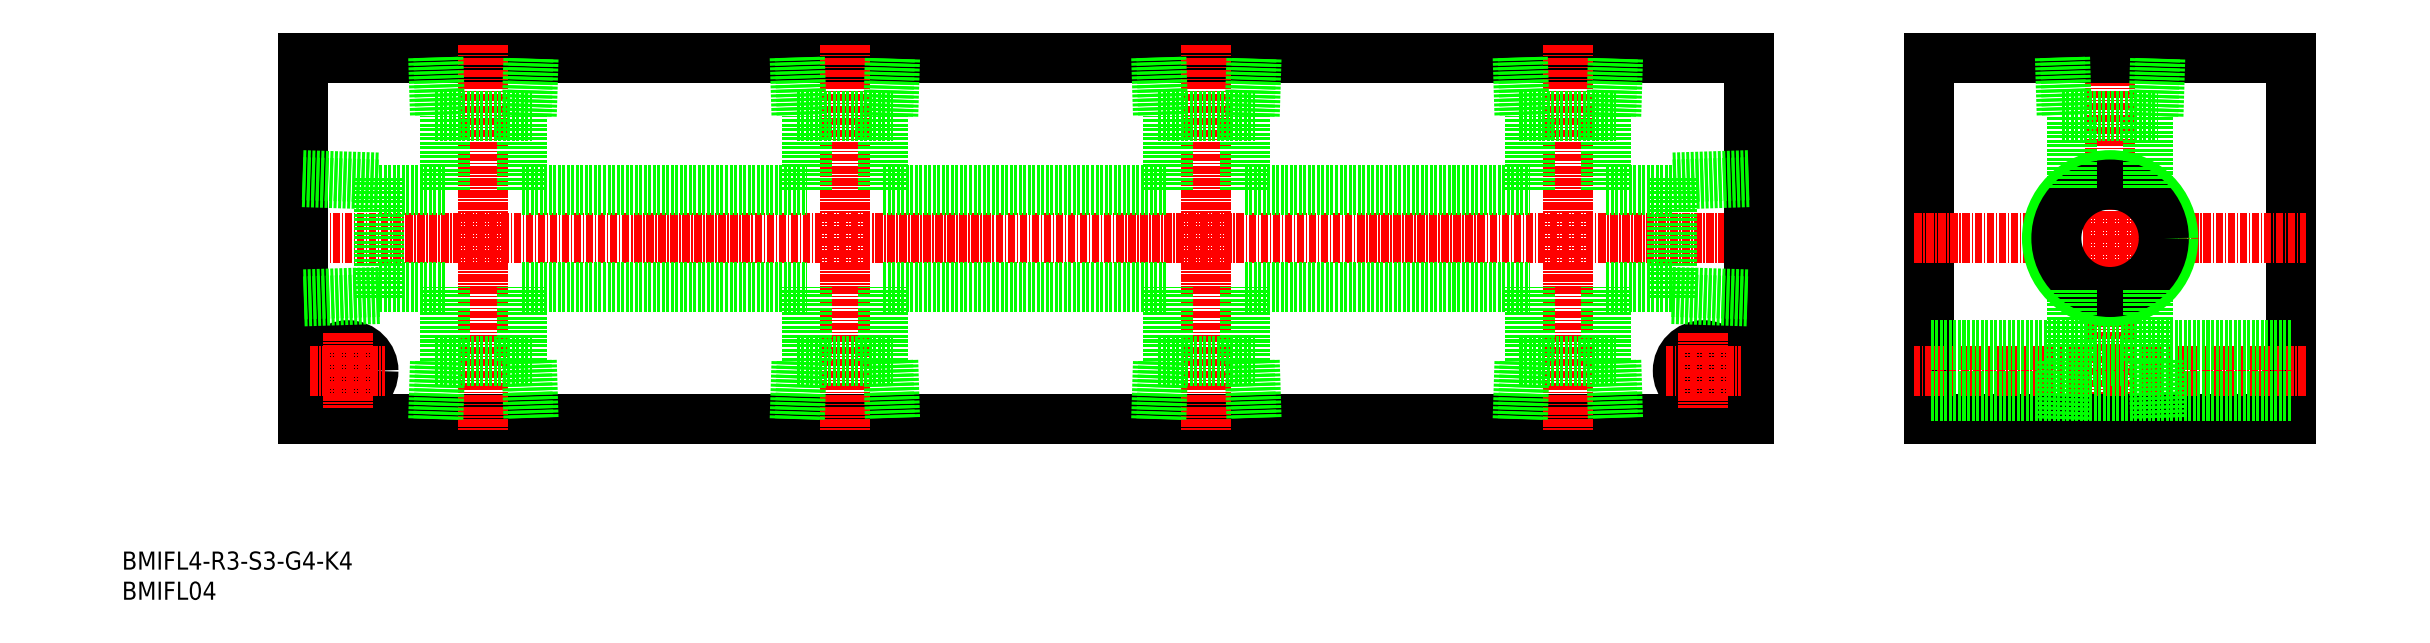
<metadata>
{"format":"dxf","ext":"dxf","renderer":"ezdxf+matplotlib","layout":"modelspace","background":"white","min_lineweight":24,"dpi":150}
</metadata>
<code>
0
SECTION
2
ENTITIES
0
INSERT
8
0
2
*U16
10
0
20
0
30
0
0
INSERT
8
0
2
*U17
10
0
20
0
30
0
0
LINE
8
0
10
300
20
90
30
0
11
300
21
30
31
0
0
LINE
8
0
10
360
20
90
30
0
11
360
21
30
31
0
0
LINE
8
CENTER
10
330
20
92.5
30
0
11
330
21
27.5
31
0
0
LINE
8
0
10
360
20
30
30
0
11
300
21
30
31
0
0
LINE
8
0
10
300
20
90
30
0
11
360
21
90
31
0
0
LINE
8
CENTER
10
297.5
20
60
30
0
11
362.5
21
60
31
0
0
LINE
8
CENTER
10
362.5
20
38
30
0
11
297.5
21
38
31
0
0
LINE
8
CENTER
10
27
20
60
30
0
11
273
21
60
31
0
0
LINE
8
0
10
30
20
90
30
0
11
270
21
90
31
0
0
LINE
8
0
10
270
20
30
30
0
11
30
21
30
31
0
0
LINE
8
0
10
30
20
90
30
0
11
30
21
30
31
0
0
LINE
8
0
10
270
20
90
30
0
11
270
21
30
31
0
0
CIRCLE
8
0
10
37.5
20
38
30
0
40
4.25
0
LINE
8
CENTER
10
37.5
20
44.25
30
0
11
37.5
21
31.75
31
0
0
LINE
8
CENTER
10
31.25
20
38
30
0
11
43.75
21
38
31
0
0
CIRCLE
8
0
10
262.5
20
38
30
0
40
4.25
0
LINE
8
CENTER
10
262.5
20
44.25
30
0
11
262.5
21
31.75
31
0
0
LINE
8
CENTER
10
256.3
20
38
30
0
11
268.8
21
38
31
0
0
LINE
8
CENTER
10
60
20
92
30
0
11
60
21
28
31
0
0
LINE
8
0
10
360
20
33.75
30
0
11
300
21
33.75
31
0
0
LINE
8
0
10
360
20
42.25
30
0
11
300
21
42.25
31
0
0
LINE
8
0
10
42.7
20
51.95
30
0
11
53.65
21
51.95
31
0
0
LINE
8
0
10
42.7
20
68.05
30
0
11
53.65
21
68.05
31
0
0
LINE
8
0
10
42.7
20
70.08
30
0
11
42.7
21
49.92
31
0
0
LINE
8
0
10
42.7
20
51.08
30
0
11
30
21
50.68
31
0
0
LINE
8
0
10
42.7
20
49.92
30
0
11
30
21
49.52
31
0
0
LINE
8
0
10
30
20
70.48
30
0
11
42.7
21
70.08
31
0
0
LINE
8
0
10
30
20
69.32
30
0
11
42.7
21
68.92
31
0
0
LINE
8
0
10
257.3
20
70.08
30
0
11
257.3
21
49.92
31
0
0
LINE
8
0
10
257.3
20
51.08
30
0
11
270
21
50.68
31
0
0
LINE
8
0
10
257.3
20
49.92
30
0
11
270
21
49.52
31
0
0
LINE
8
0
10
270
20
70.48
30
0
11
257.3
21
70.08
31
0
0
LINE
8
0
10
270
20
69.32
30
0
11
257.3
21
68.92
31
0
0
LINE
8
0
10
68.03
20
80.3
30
0
11
68.33
21
90
31
0
0
LINE
8
0
10
67.17
20
80.3
30
0
11
67.47
21
90
31
0
0
LINE
8
0
10
51.67
20
90
30
0
11
51.97
21
80.3
31
0
0
LINE
8
0
10
52.52
20
90
30
0
11
52.83
21
80.3
31
0
0
LINE
8
0
10
66.35
20
39.7
30
0
11
66.35
21
51.95
31
0
0
LINE
8
0
10
53.65
20
39.7
30
0
11
53.65
21
51.95
31
0
0
LINE
8
0
10
51.97
20
80.3
30
0
11
68.03
21
80.3
31
0
0
LINE
8
0
10
68.03
20
39.7
30
0
11
68.33
21
30
31
0
0
LINE
8
0
10
67.17
20
39.7
30
0
11
67.47
21
30
31
0
0
LINE
8
0
10
51.67
20
30
30
0
11
51.97
21
39.7
31
0
0
LINE
8
0
10
52.52
20
30
30
0
11
52.83
21
39.7
31
0
0
LINE
8
0
10
51.97
20
39.7
30
0
11
68.03
21
39.7
31
0
0
LINE
8
0
10
66.35
20
51.95
30
0
11
113.6
21
51.95
31
0
0
LINE
8
0
10
66.35
20
68.05
30
0
11
66.35
21
80.3
31
0
0
LINE
8
0
10
66.35
20
68.05
30
0
11
113.6
21
68.05
31
0
0
LINE
8
0
10
53.65
20
68.05
30
0
11
53.65
21
80.3
31
0
0
CIRCLE
8
0
10
330
20
60
30
0
40
10.48
0
CIRCLE
8
0
10
330
20
60
30
0
40
8.919
0
LINE
8
0
10
338
20
80.3
30
0
11
338.3
21
90
31
0
0
LINE
8
0
10
337.2
20
80.3
30
0
11
337.5
21
90
31
0
0
LINE
8
0
10
321.7
20
90
30
0
11
322
21
80.3
31
0
0
LINE
8
0
10
322.5
20
90
30
0
11
322.8
21
80.3
31
0
0
LINE
8
0
10
336.4
20
39.7
30
0
11
336.4
21
51.67
31
0
0
LINE
8
0
10
323.7
20
39.7
30
0
11
323.7
21
51.67
31
0
0
LINE
8
0
10
322
20
80.3
30
0
11
338
21
80.3
31
0
0
LINE
8
0
10
338
20
39.7
30
0
11
338.3
21
30
31
0
0
LINE
8
0
10
337.2
20
39.7
30
0
11
337.5
21
30
31
0
0
LINE
8
0
10
321.7
20
30
30
0
11
322
21
39.7
31
0
0
LINE
8
0
10
322.5
20
30
30
0
11
322.8
21
39.7
31
0
0
LINE
8
0
10
322
20
39.7
30
0
11
338
21
39.7
31
0
0
LINE
8
0
10
336.4
20
68.33
30
0
11
336.4
21
80.3
31
0
0
LINE
8
0
10
323.7
20
68.33
30
0
11
323.7
21
80.3
31
0
0
LINE
8
CENTER
10
240
20
92
30
0
11
240
21
28
31
0
0
LINE
8
0
10
248
20
80.3
30
0
11
248.3
21
90
31
0
0
LINE
8
0
10
247.2
20
80.3
30
0
11
247.5
21
90
31
0
0
LINE
8
0
10
231.7
20
90
30
0
11
232
21
80.3
31
0
0
LINE
8
0
10
232.5
20
90
30
0
11
232.8
21
80.3
31
0
0
LINE
8
0
10
246.3
20
39.7
30
0
11
246.3
21
51.95
31
0
0
LINE
8
0
10
246.3
20
68.05
30
0
11
246.3
21
80.3
31
0
0
LINE
8
0
10
233.6
20
39.7
30
0
11
233.6
21
51.95
31
0
0
LINE
8
0
10
233.6
20
68.05
30
0
11
233.6
21
80.3
31
0
0
LINE
8
0
10
232
20
80.3
30
0
11
248
21
80.3
31
0
0
LINE
8
0
10
248
20
39.7
30
0
11
248.3
21
30
31
0
0
LINE
8
0
10
247.2
20
39.7
30
0
11
247.5
21
30
31
0
0
LINE
8
0
10
231.7
20
30
30
0
11
232
21
39.7
31
0
0
LINE
8
0
10
232.5
20
30
30
0
11
232.8
21
39.7
31
0
0
LINE
8
0
10
232
20
39.7
30
0
11
248
21
39.7
31
0
0
LINE
8
0
10
246.3
20
51.95
30
0
11
257.3
21
51.95
31
0
0
LINE
8
0
10
246.3
20
68.05
30
0
11
257.3
21
68.05
31
0
0
LINE
8
CENTER
10
120
20
92
30
0
11
120
21
28
31
0
0
LINE
8
0
10
128
20
80.3
30
0
11
128.3
21
90
31
0
0
LINE
8
0
10
127.2
20
80.3
30
0
11
127.5
21
90
31
0
0
LINE
8
0
10
111.7
20
90
30
0
11
112
21
80.3
31
0
0
LINE
8
0
10
112.5
20
90
30
0
11
112.8
21
80.3
31
0
0
LINE
8
0
10
126.3
20
39.7
30
0
11
126.3
21
51.95
31
0
0
LINE
8
0
10
126.3
20
68.05
30
0
11
126.3
21
80.3
31
0
0
LINE
8
0
10
113.6
20
39.7
30
0
11
113.6
21
51.95
31
0
0
LINE
8
0
10
113.6
20
68.05
30
0
11
113.6
21
80.3
31
0
0
LINE
8
0
10
112
20
80.3
30
0
11
128
21
80.3
31
0
0
LINE
8
0
10
128
20
39.7
30
0
11
128.3
21
30
31
0
0
LINE
8
0
10
127.2
20
39.7
30
0
11
127.5
21
30
31
0
0
LINE
8
0
10
111.7
20
30
30
0
11
112
21
39.7
31
0
0
LINE
8
0
10
112.5
20
30
30
0
11
112.8
21
39.7
31
0
0
LINE
8
0
10
112
20
39.7
30
0
11
128
21
39.7
31
0
0
LINE
8
0
10
126.3
20
51.95
30
0
11
173.6
21
51.95
31
0
0
LINE
8
0
10
126.3
20
68.05
30
0
11
173.6
21
68.05
31
0
0
LINE
8
CENTER
10
180
20
92
30
0
11
180
21
28
31
0
0
LINE
8
0
10
188
20
80.3
30
0
11
188.3
21
90
31
0
0
LINE
8
0
10
187.2
20
80.3
30
0
11
187.5
21
90
31
0
0
LINE
8
0
10
171.7
20
90
30
0
11
172
21
80.3
31
0
0
LINE
8
0
10
172.5
20
90
30
0
11
172.8
21
80.3
31
0
0
LINE
8
0
10
186.3
20
39.7
30
0
11
186.3
21
51.95
31
0
0
LINE
8
0
10
186.3
20
68.05
30
0
11
186.3
21
80.3
31
0
0
LINE
8
0
10
173.6
20
39.7
30
0
11
173.6
21
51.95
31
0
0
LINE
8
0
10
173.6
20
68.05
30
0
11
173.6
21
80.3
31
0
0
LINE
8
0
10
172
20
80.3
30
0
11
188
21
80.3
31
0
0
LINE
8
0
10
188
20
39.7
30
0
11
188.3
21
30
31
0
0
LINE
8
0
10
187.2
20
39.7
30
0
11
187.5
21
30
31
0
0
LINE
8
0
10
171.7
20
30
30
0
11
172
21
39.7
31
0
0
LINE
8
0
10
172.5
20
30
30
0
11
172.8
21
39.7
31
0
0
LINE
8
0
10
172
20
39.7
30
0
11
188
21
39.7
31
0
0
LINE
8
0
10
186.3
20
51.95
30
0
11
233.6
21
51.95
31
0
0
LINE
8
0
10
186.3
20
68.05
30
0
11
233.6
21
68.05
31
0
0
ENDSEC
0
EOF

</code>
